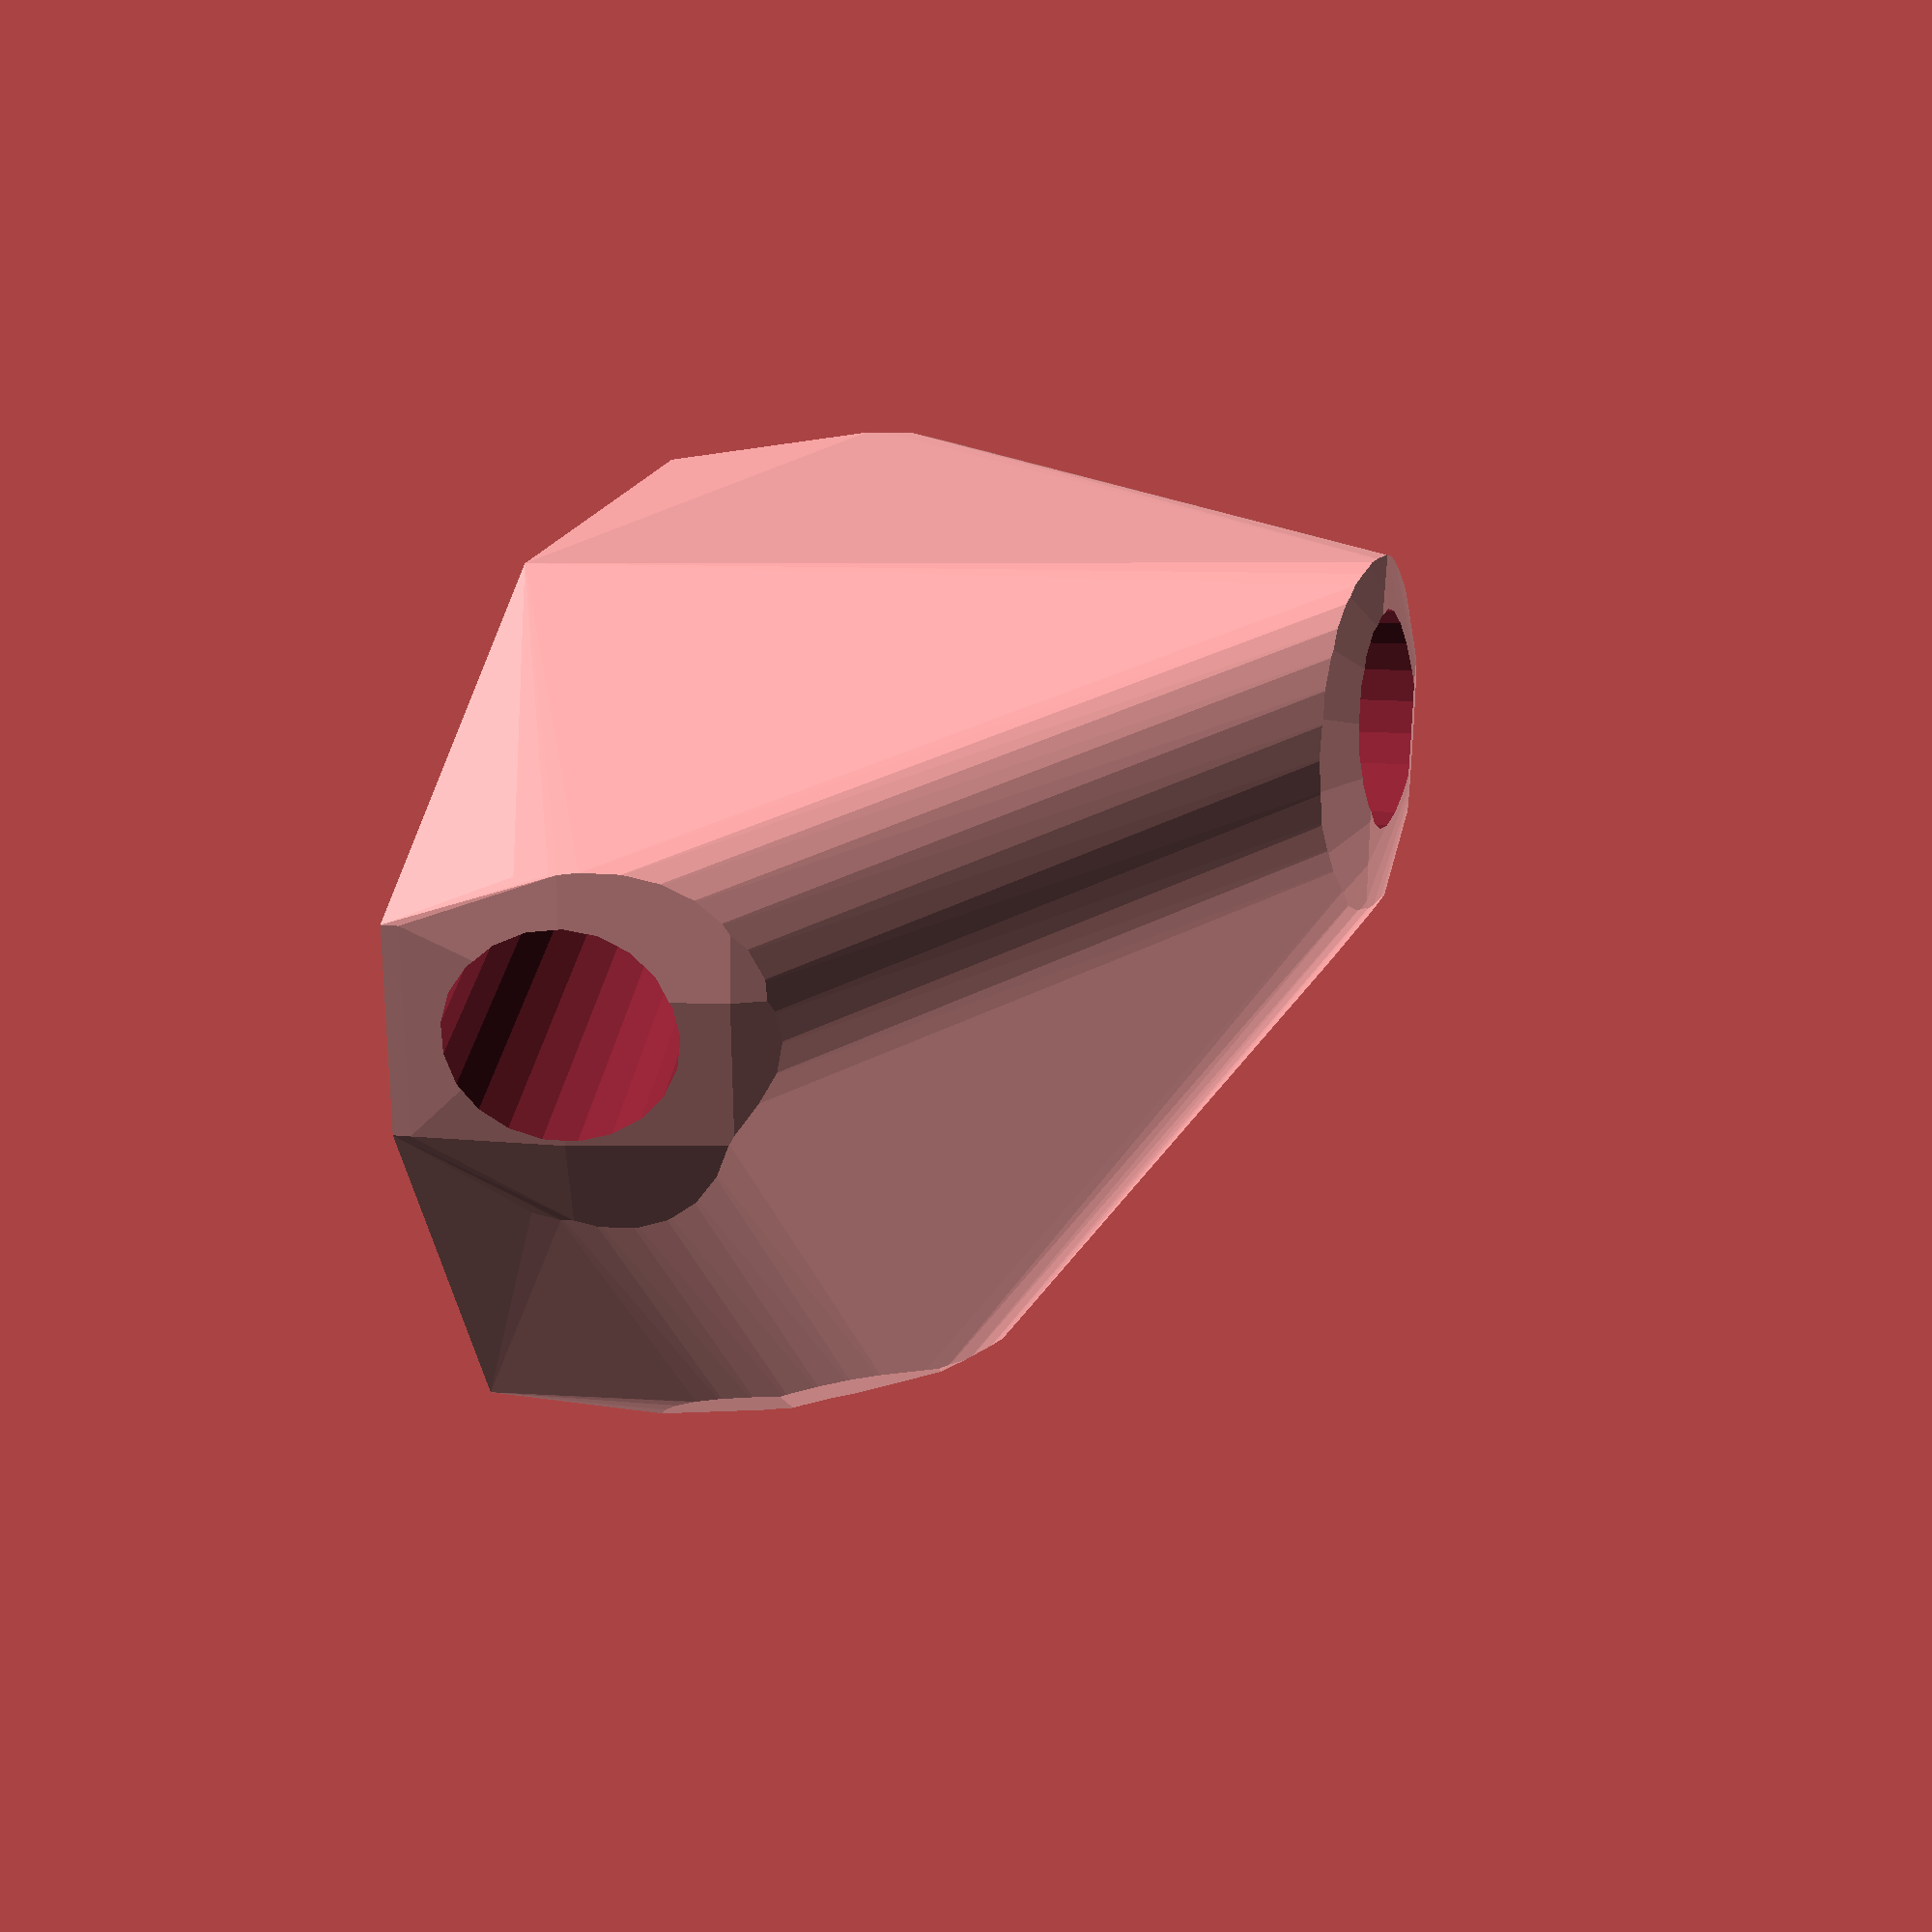
<openscad>


difference() {
	difference() {
		difference() {
			hull() {
				union() {
					union() {
						rotate(a = -22.8049504695, v = [0, 0, 1]) {
							translate(v = [0, -6.6000000000, 0]) {
								cube(size = [19.3009385641, 13.2000000000, 1]);
							}
						}
						rotate(a = -100.2222728044, v = [0, 0, 1]) {
							translate(v = [0, -6.6000000000, 0]) {
								cube(size = [43.8199298235, 13.2000000000, 1]);
							}
						}
						rotate(a = 3.1991523319, v = [0, 0, 1]) {
							translate(v = [0, -6.6000000000, 0]) {
								cube(size = [44.5633954420, 13.2000000000, 1]);
							}
						}
						rotate(a = -65.5376815323, v = [0, 0, 1]) {
							translate(v = [0, -6.6000000000, 0]) {
								cube(size = [45.0000000000, 13.2000000000, 1]);
							}
						}
						rotate(a = 164.3109690048, v = [0, 0, 1]) {
							translate(v = [0, -6.6000000000, 0]) {
								cube(size = [9.6738171364, 13.2000000000, 1]);
							}
						}
						rotate(a = -164.7840579237, v = [0, 0, 1]) {
							translate(v = [0, -6.6000000000, 0]) {
								cube(size = [45.0000000000, 13.2000000000, 1]);
							}
						}
					}
					translate(v = [0, 0, 9.6000000000]) {
						intersection() {
							hull() {
								rotate(a = 25.3983591481, v = [0.1662442774, 0.3953808244, -0.0000005616]) {
									cylinder(h = 45, r = 9.6000000000);
								}
								rotate(a = 76.8496667355, v = [0.9583193987, -0.1728136803, -0.0000007855]) {
									cylinder(h = 45, r = 9.6000000000);
								}
								rotate(a = 82.0121379648, v = [-0.0552651395, 0.9887542477, -0.0000009335]) {
									cylinder(h = 45, r = 9.6000000000);
								}
								rotate(a = 90.0000312693, v = [0.9102338040, 0.4140947017, -0.0000013243]) {
									cylinder(h = 45, r = 9.6000000000);
								}
								rotate(a = 12.4140248439, v = [-0.0581313850, -0.2069655299, 0.0000002651]) {
									cylinder(h = 45, r = 9.6000000000);
								}
								rotate(a = 90.0000773574, v = [0.2624576763, -0.9649435051, 0.0000007025]) {
									cylinder(h = 45, r = 9.6000000000);
								}
							}
							sphere(r = 45);
						}
					}
				}
			}
			translate(v = [0, 0, 9.6000000000]) {
				rotate(a = 25.3983591481, v = [0.1662442774, 0.3953808244, -0.0000005616]) {
					translate(v = [0, 0, 20]) {
						cylinder(h = 45, r = 6.6000000000);
					}
				}
				rotate(a = 76.8496667355, v = [0.9583193987, -0.1728136803, -0.0000007855]) {
					translate(v = [0, 0, 20]) {
						cylinder(h = 45, r = 6.6000000000);
					}
				}
				rotate(a = 82.0121379648, v = [-0.0552651395, 0.9887542477, -0.0000009335]) {
					translate(v = [0, 0, 20]) {
						cylinder(h = 45, r = 6.6000000000);
					}
				}
				rotate(a = 90.0000312693, v = [0.9102338040, 0.4140947017, -0.0000013243]) {
					translate(v = [0, 0, 20]) {
						cylinder(h = 45, r = 6.6000000000);
					}
				}
				rotate(a = 12.4140248439, v = [-0.0581313850, -0.2069655299, 0.0000002651]) {
					translate(v = [0, 0, 20]) {
						cylinder(h = 45, r = 6.6000000000);
					}
				}
				rotate(a = 90.0000773574, v = [0.2624576763, -0.9649435051, 0.0000007025]) {
					translate(v = [0, 0, 20]) {
						cylinder(h = 45, r = 6.6000000000);
					}
				}
			}
		}
		translate(v = [-100, -100, -100]) {
			cube(size = [200, 200, 100]);
		}
	}
	translate(v = [0, 0, 2]) {
		rotate(a = 180, v = [0, 1, 0]) {
			linear_extrude(height = 3) {
				text(halign = "center", size = 8, text = "6", valign = "center");
			}
		}
	}
}
</openscad>
<views>
elev=149.8 azim=197.2 roll=263.1 proj=p view=solid
</views>
